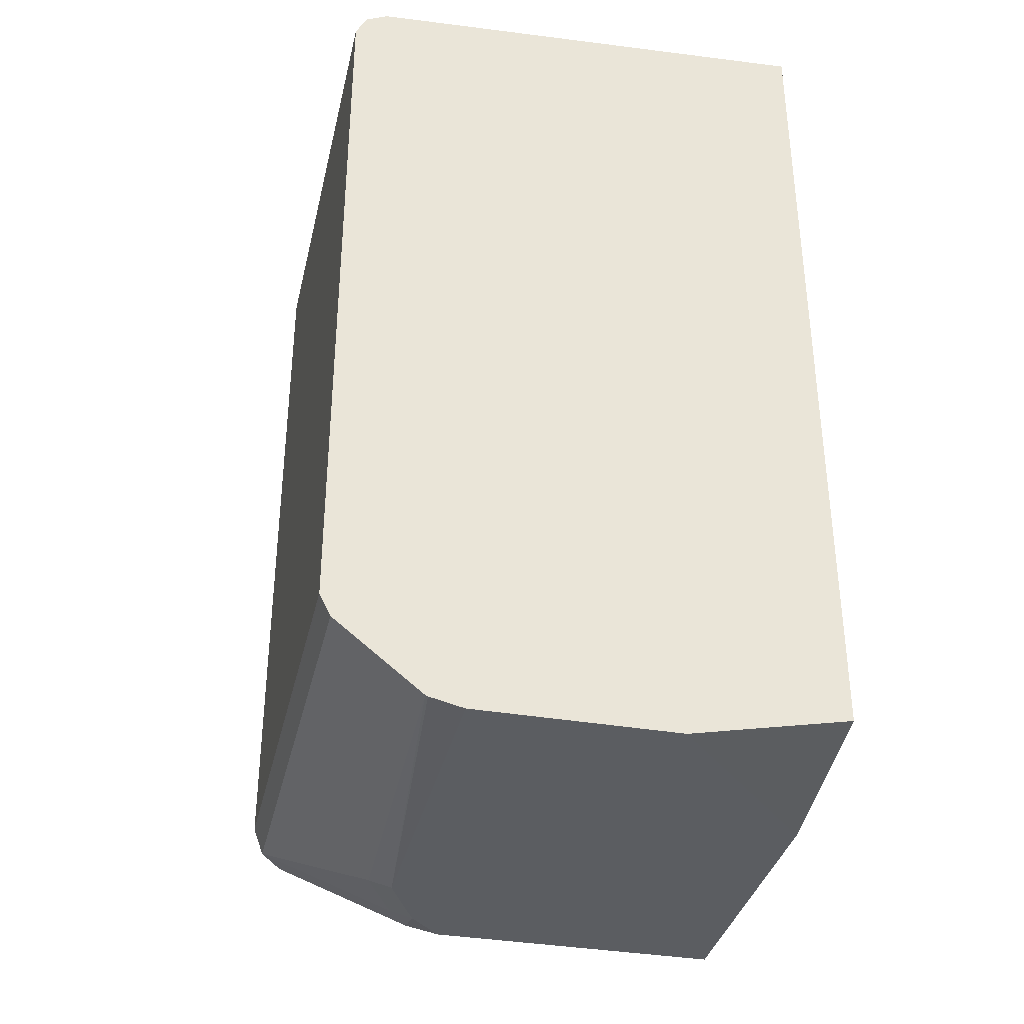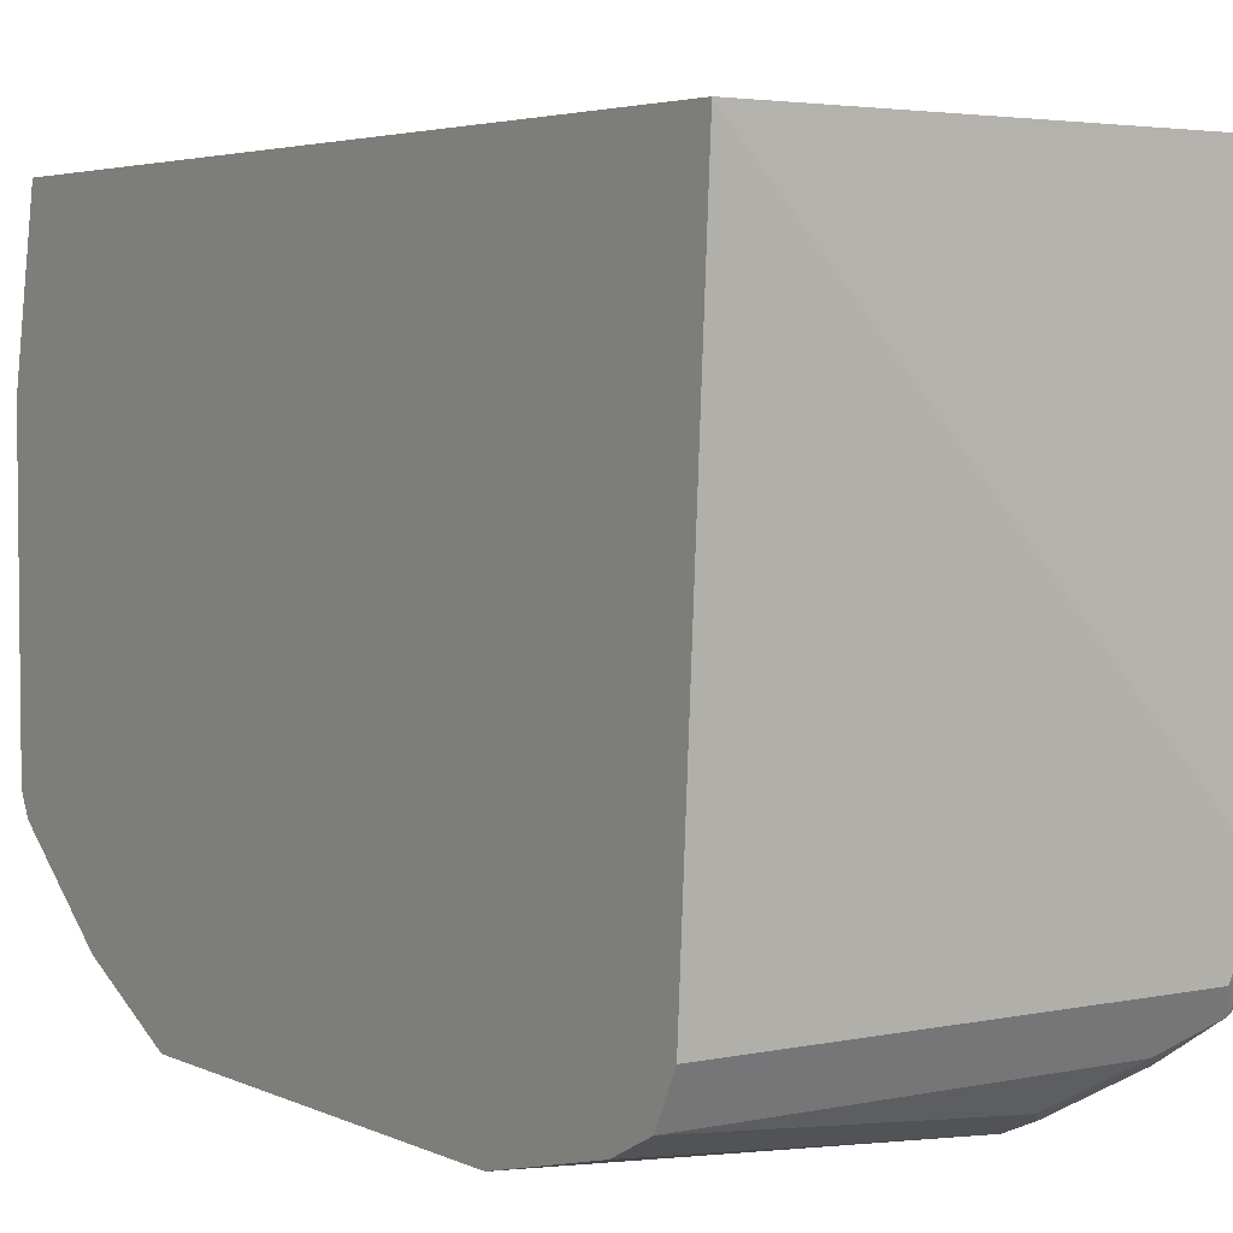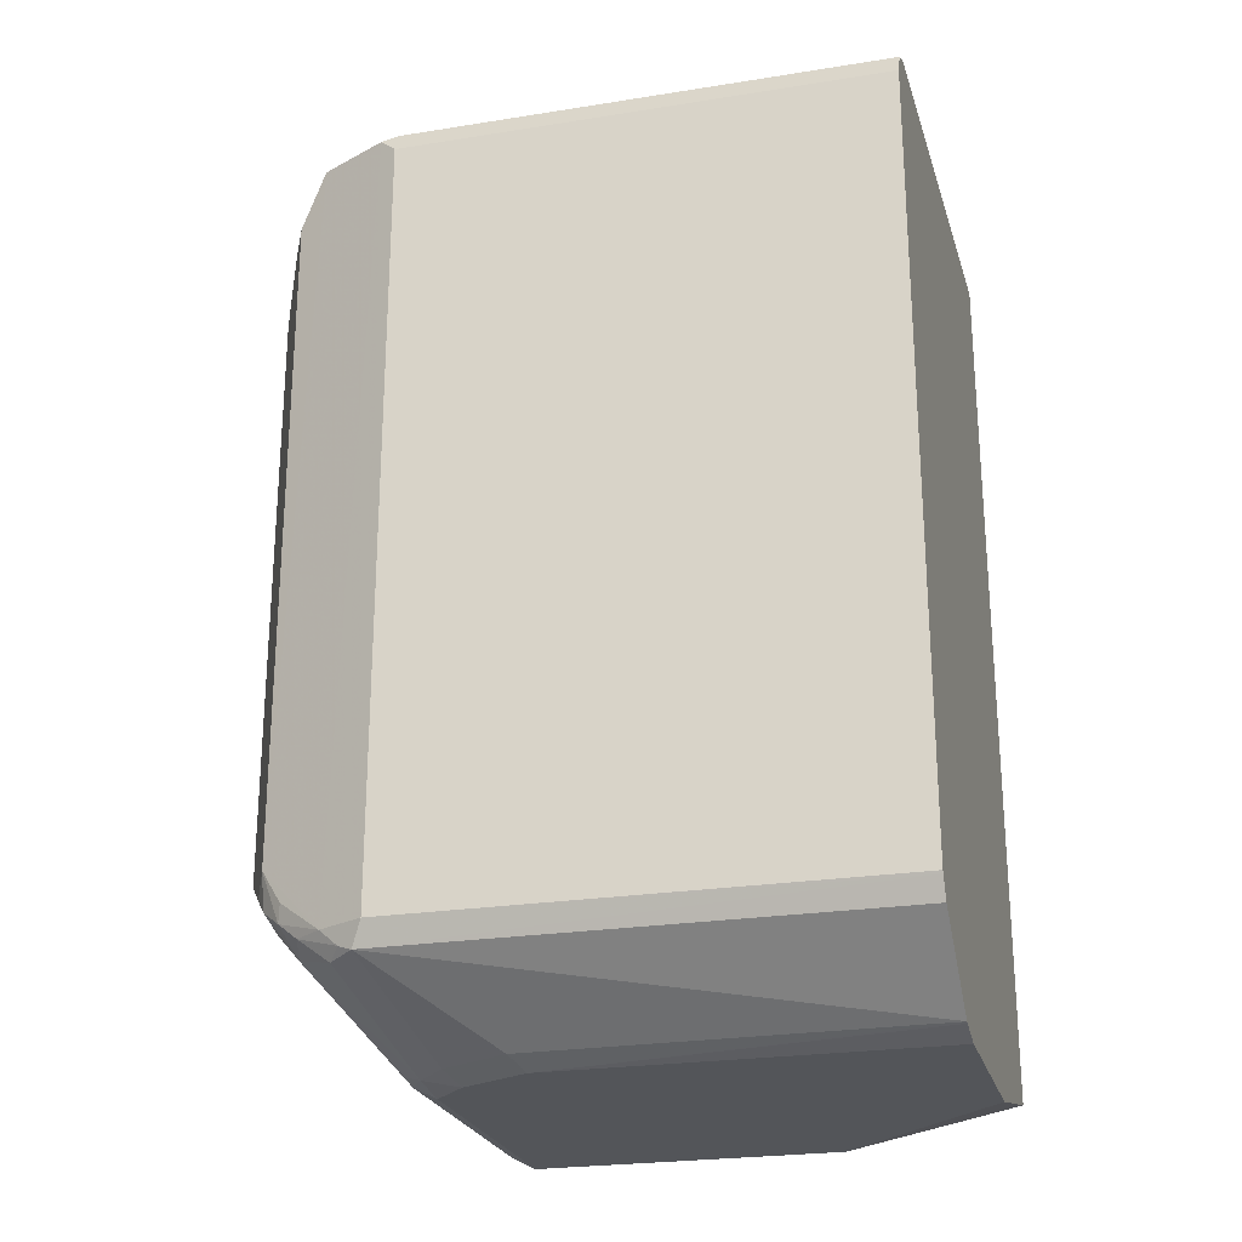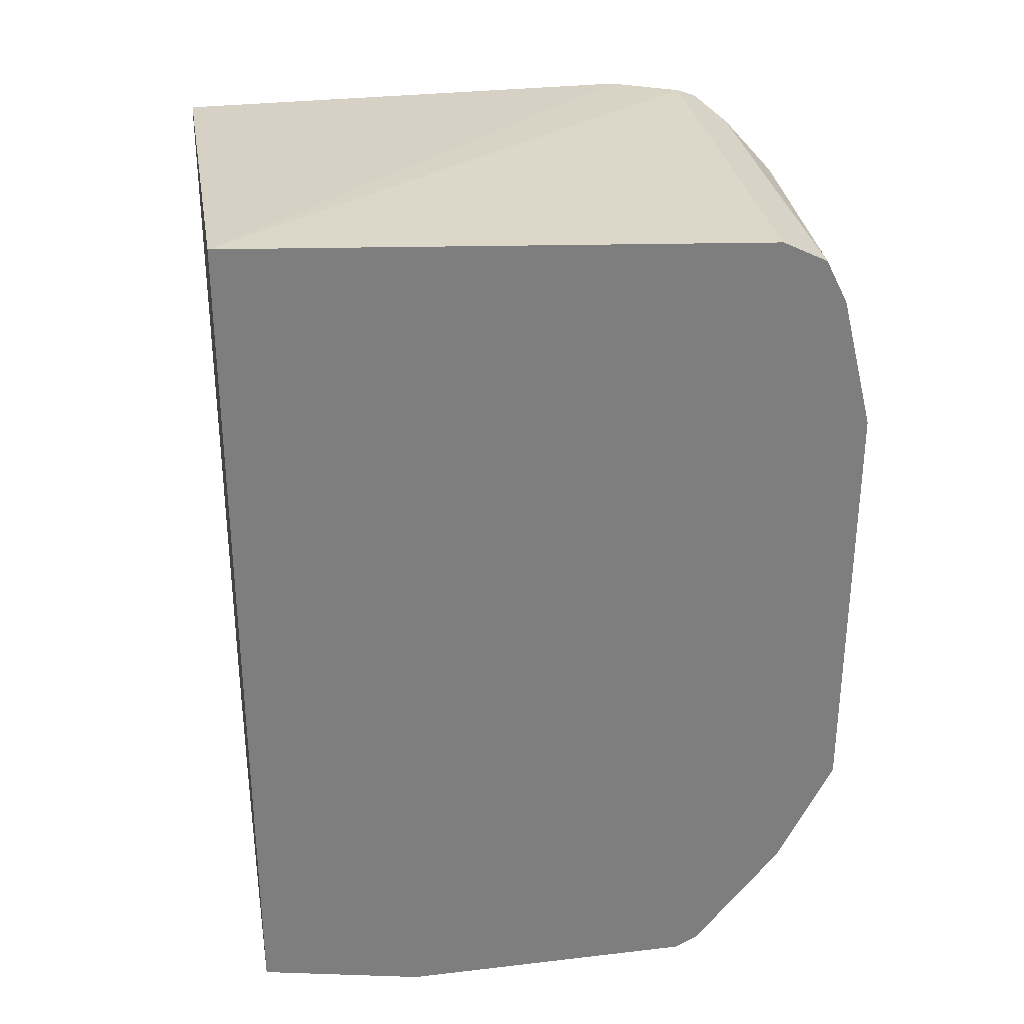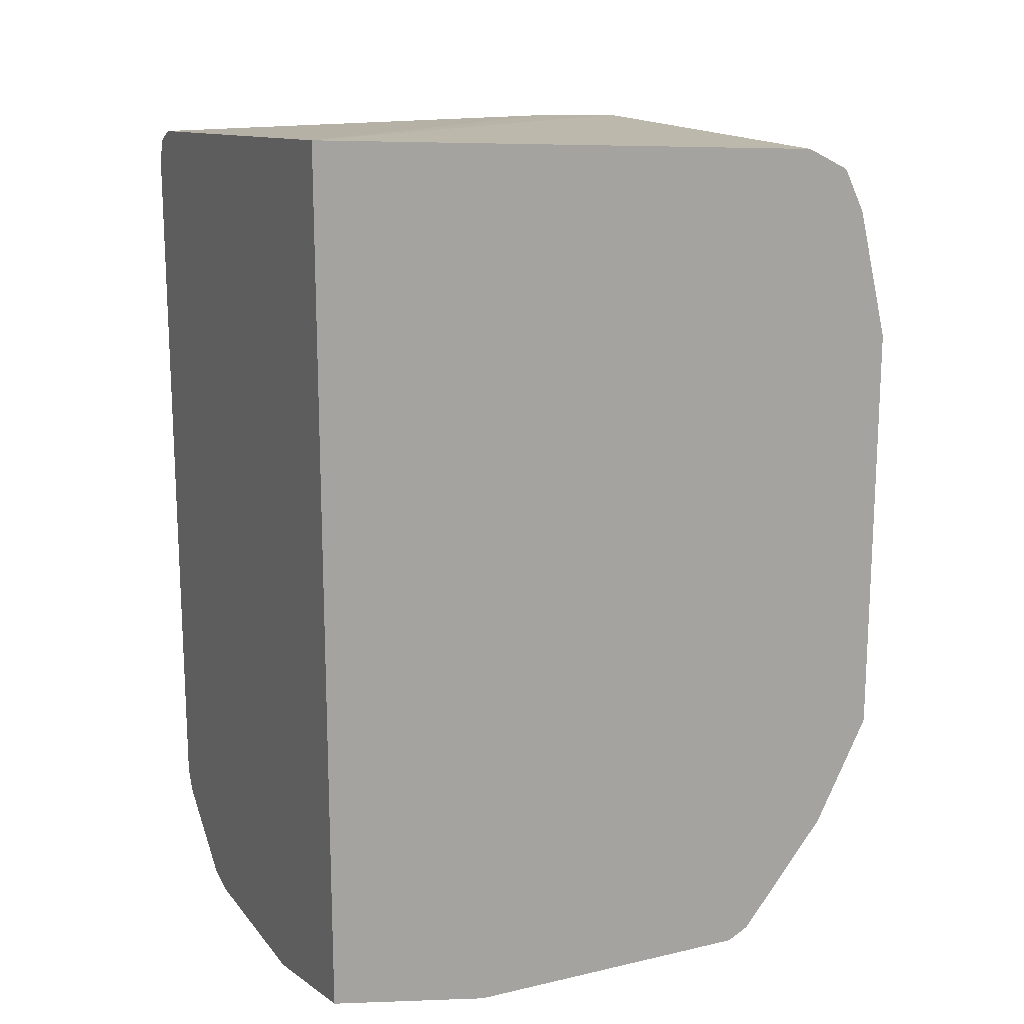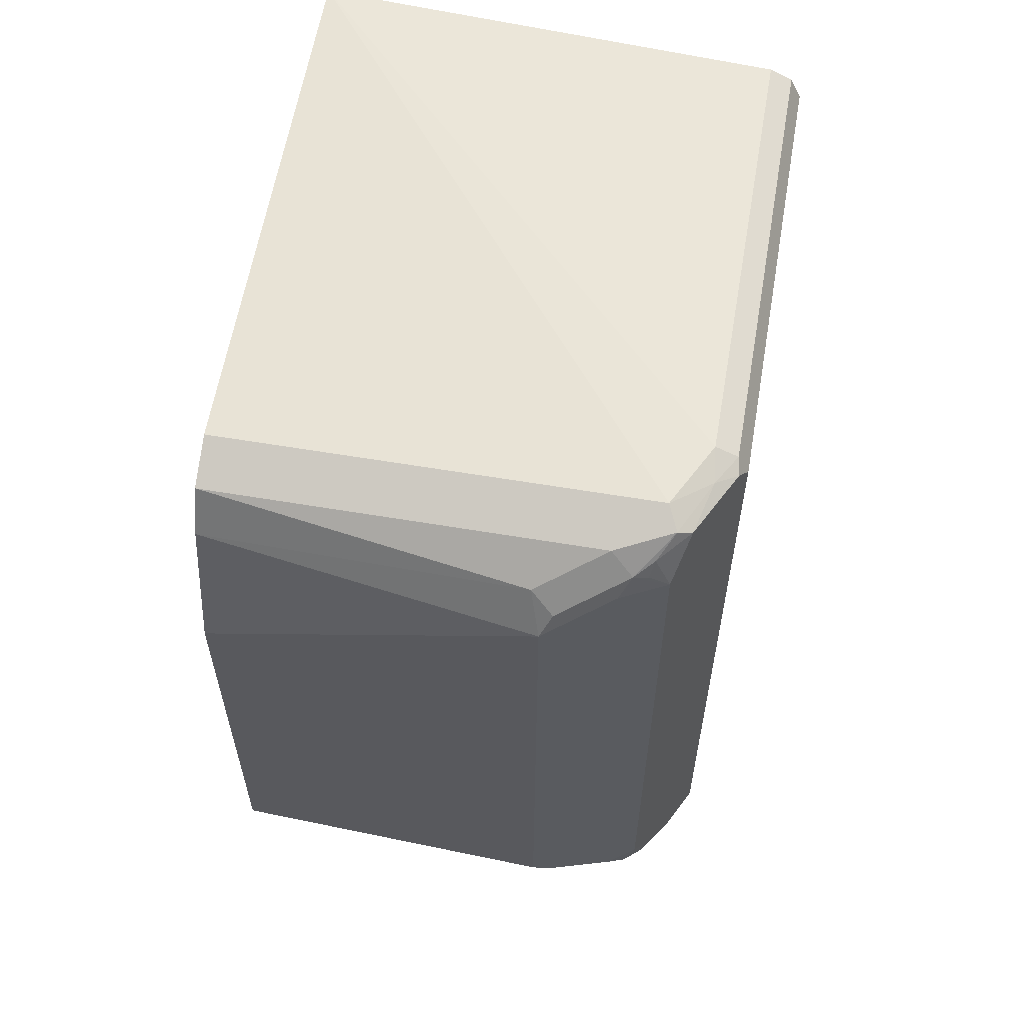
<metadata>
{"format":"obj","ext":"obj","renderer":"f3d","projection":"perspective","resolution":1024,"background":"white","views":[{"elev":-35.7,"azim":167.2,"up":"+Z"},{"elev":4.0,"azim":-34.5,"up":"+Y"},{"elev":-24.2,"azim":104.8,"up":"+Z"},{"elev":30.9,"azim":-99.5,"up":"+Z"},{"elev":15.9,"azim":-115.4,"up":"+Z"},{"elev":58.8,"azim":9.9,"up":"+Z"}]}
</metadata>
<code>
v 0.7302 -0.2614 -0.2955
v 0.6259 -0.2614 -0.2955
v 0.7475 -0.2614 -0.2915
v 0.7302 -0.452 -0.2955
v 0.5427 -0.3477 -0.2955
v 0.5427 -0.2614 -0.2781
v 0.7488 -0.2614 -0.291
v 0.7418 -0.4578 -0.2897
v 0.7128 -0.4868 -0.2955
v 0.5427 -0.5042 -0.2955
v 0.5427 -0.2614 0.1729
v 0.7939 -0.2614 -0.255
v 0.7939 -0.5099 -0.255
v 0.7244 -0.4926 -0.2897
v 0.6954 -0.5042 -0.2955
v 0.7128 -0.5063 -0.2912
v 0.5427 -0.5132 -0.291
v 0.5427 -0.5389 0.1564
v 0.7649 -0.5389 0.1564
v 0.7823 -0.5042 0.1564
v 0.7823 -0.2614 0.1564
v 0.7991 -0.2614 -0.2447
v 0.7997 -0.5042 -0.2434
v 0.791 -0.5172 -0.2521
v 0.7823 -0.5237 -0.2564
v 0.6954 -0.5157 -0.2897
v 0.7041 -0.5172 -0.2868
v 0.7649 -0.5447 -0.2491
v 0.5427 -0.5157 -0.2897
v 0.5427 -0.5466 0.1526
v 0.7707 -0.5505 0.1507
v 0.7845 -0.5215 0.1521
v 0.7939 -0.5042 0.1507
v 0.7939 -0.2614 0.1507
v 0.7997 -0.2614 -0.2434
v 0.7881 -0.5273 -0.2434
v 0.7997 -0.5042 0.1391
v 0.7954 -0.5128 0.1477
v 0.778 -0.5411 -0.2434
v 0.7475 -0.5621 -0.2318
v 0.7128 -0.5795 -0.2144
v 0.7736 -0.5519 -0.2347
v 0.7649 -0.5628 -0.226
v 0.5427 -0.5621 -0.2318
v 0.5427 -0.5505 0.1507
v 0.7418 -0.5621 0.1448
v 0.7533 -0.5679 0.1332
v 0.7628 -0.5607 0.1391
v 0.778 -0.5476 0.1477
v 0.7995 -0.2614 0.1395
v 0.7997 -0.2614 0.1391
v 0.7707 -0.5621 -0.2086
v 0.7765 -0.5505 -0.226
v 0.7302 -0.5802 -0.2086
v 0.7215 -0.5867 -0.1999
v 0.7128 -0.5853 -0.2028
v 0.7562 -0.5693 -0.2173
v 0.5427 -0.584 -0.188
v 0.5427 -0.5621 0.1448
v 0.707 -0.5795 0.1275
v 0.7186 -0.5853 0.1159
v 0.7606 -0.565 0.1304
v 0.7475 -0.5737 0.1217
v 0.7707 -0.5621 0.1217
v 0.7475 -0.5737 -0.2086
v 0.7128 -0.5911 -0.1912
v 0.7215 -0.5867 0.0956
v 0.5427 -0.5898 -0.1764
v 0.5427 -0.5699 0.1293
v 0.5427 -0.5737 0.1217
v 0.7128 -0.5911 0.1043
v 0.5427 -0.5911 -0.1738
v 0.5427 -0.5911 0.05214
f 32 38 33
f 33 38 37
f 33 37 50
f 33 50 34
f 36 52 53
f 36 53 42
f 37 51 50
f 36 38 49
f 36 49 52
f 40 43 54
f 40 54 41
f 41 54 55
f 32 49 38
f 41 56 44
f 36 42 39
f 41 55 56
f 29 41 44
f 31 45 59
f 42 53 52
f 25 39 28
f 26 27 28
f 26 28 40
f 26 40 41
f 26 41 29
f 31 59 46
f 28 39 42
f 28 43 40
f 30 45 31
f 31 46 47
f 31 47 48
f 31 48 49
f 31 49 32
f 28 42 43
f 42 52 43
f 70 73 71
f 43 57 54
f 55 71 66
f 56 66 68
f 56 68 58
f 59 69 60
f 60 69 70
f 60 70 71
f 55 67 71
f 60 71 61
f 63 71 67
f 63 67 64
f 66 72 68
f 66 71 73
f 66 73 72
f 24 39 25
f 61 71 63
f 55 57 65
f 55 66 56
f 54 57 55
f 44 56 58
f 46 60 61
f 46 61 47
f 46 59 60
f 47 62 48
f 47 61 63
f 47 63 64
f 47 64 62
f 48 62 64
f 48 64 49
f 49 64 52
f 52 55 65
f 52 65 57
f 52 64 67
f 52 67 55
f 43 52 57
f 24 36 39
f 1 10 5
f 23 37 38
f 3 7 4
f 4 7 8
f 4 8 9
f 5 10 17
f 5 29 44
f 5 44 58
f 2 5 6
f 5 58 68
f 5 72 73
f 5 73 70
f 5 70 69
f 5 69 59
f 5 59 45
f 5 45 30
f 5 68 72
f 5 30 18
f 1 5 2
f 1 9 15
f 23 38 36
f 1 2 6
f 1 6 11
f 1 11 21
f 1 21 34
f 1 34 50
f 1 15 10
f 1 50 51
f 1 35 22
f 1 22 12
f 1 12 7
f 1 7 3
f 1 3 4
f 1 4 9
f 1 51 35
f 5 18 11
f 5 17 29
f 7 12 13
f 16 25 28
f 16 28 27
f 17 26 29
f 18 30 19
f 19 30 31
f 19 31 32
f 16 27 26
f 19 32 20
f 20 33 34
f 5 11 6
f 22 35 23
f 23 36 24
f 23 35 51
f 23 51 37
f 20 32 33
f 15 26 17
f 20 34 21
f 13 16 14
f 15 16 26
f 8 14 9
f 9 14 16
f 9 16 15
f 10 15 17
f 11 18 19
f 11 19 20
f 8 13 14
f 12 22 13
f 7 13 8
f 13 22 23
f 13 23 24
f 13 24 25
f 11 20 21
f 13 25 16

</code>
